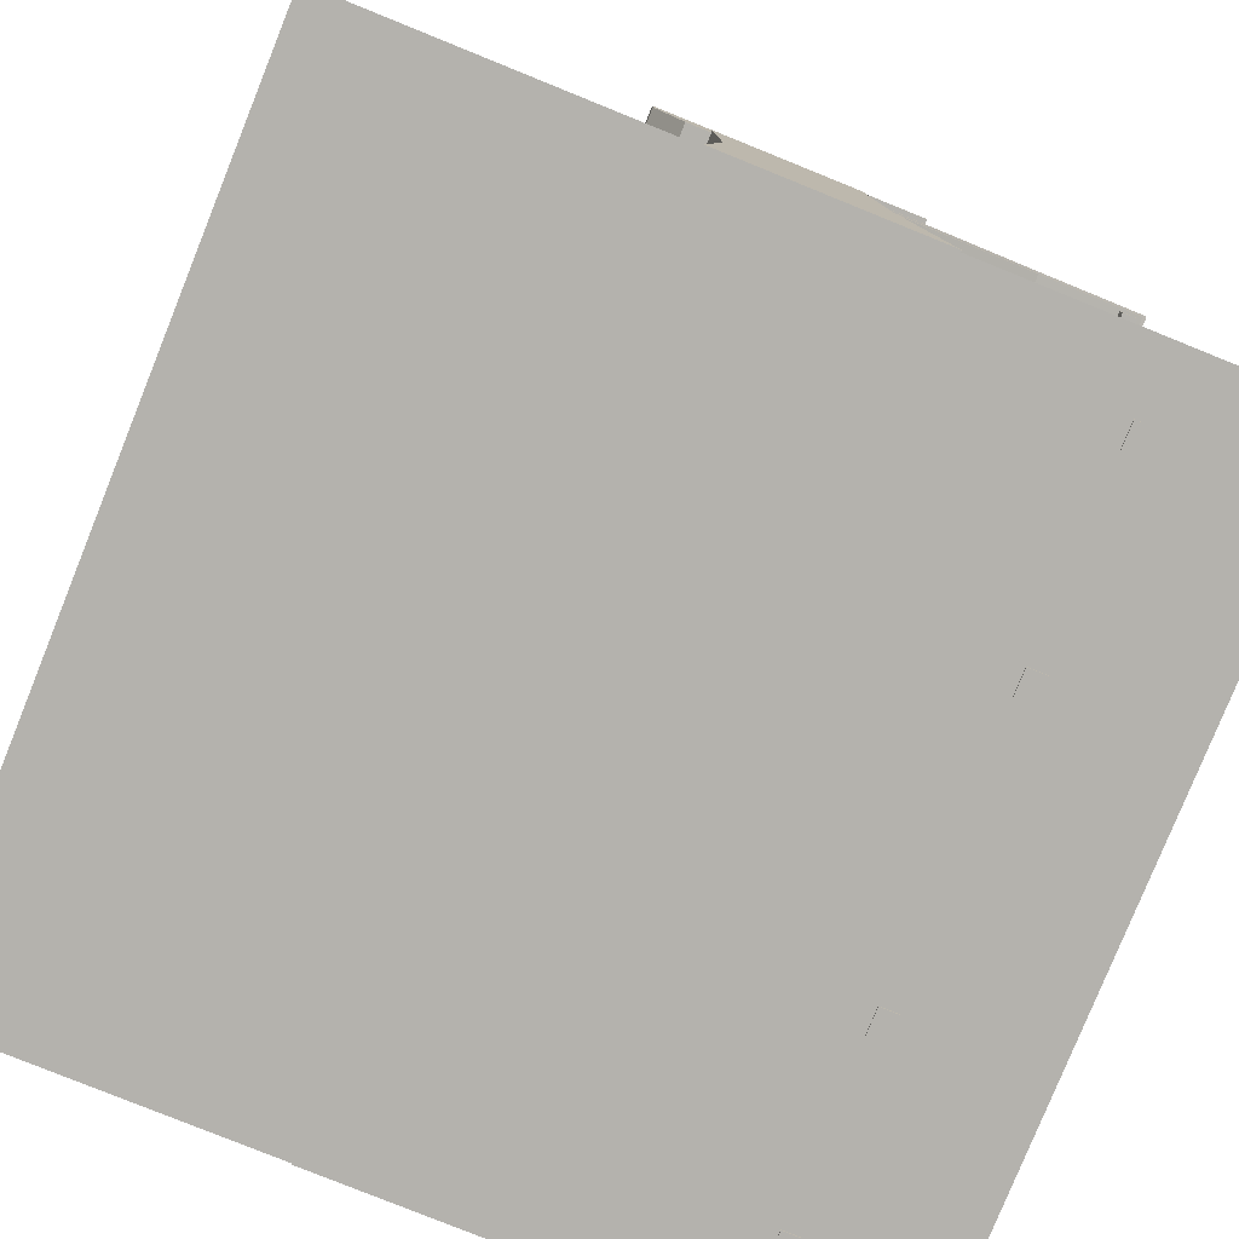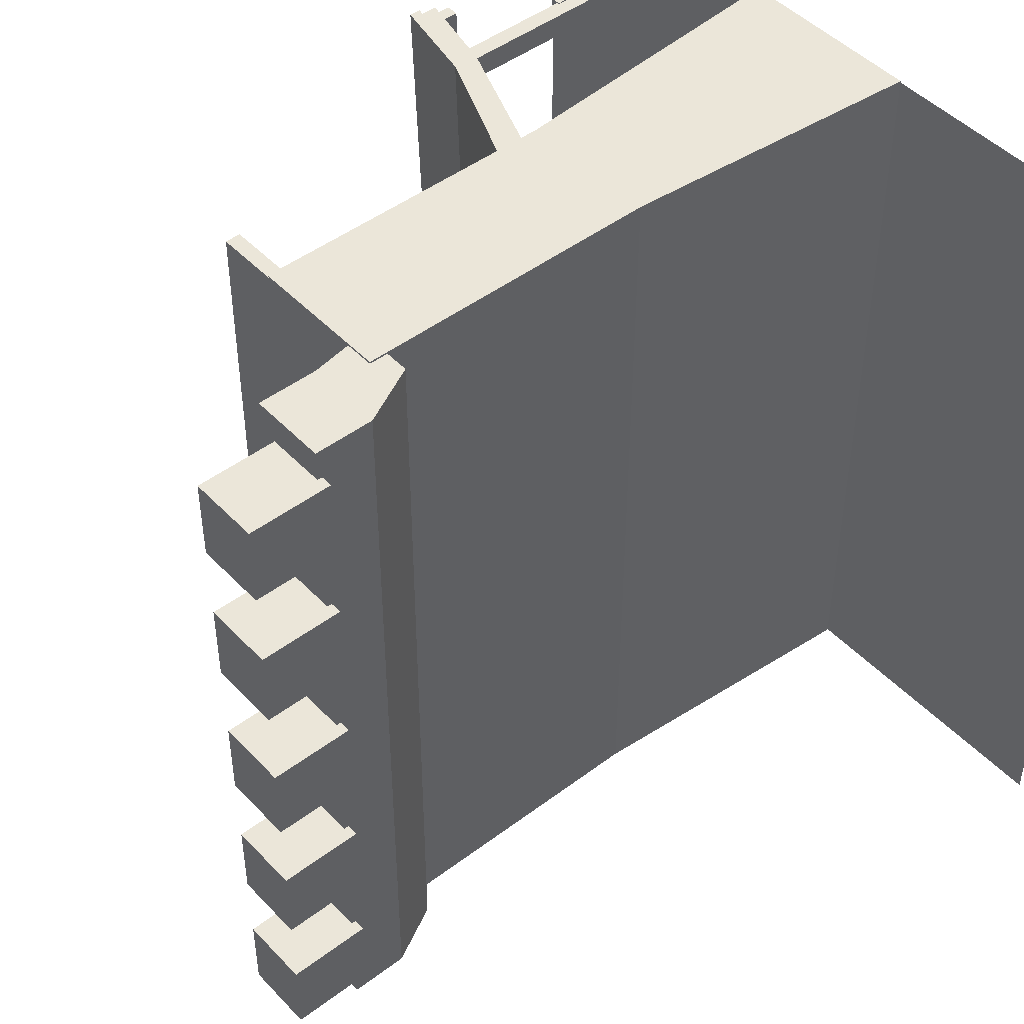
<metadata>
{"format":"obj","ext":"obj","renderer":"f3d","projection":"perspective","resolution":1024,"background":"white","views":[{"elev":-79.5,"azim":-22.0,"up":"+Y"},{"elev":46.9,"azim":-130.5,"up":"+Z"}]}
</metadata>
<code>
g
v  6.382 33.23 38.07
v  18.46 28.19 38.07
v  27.18 26.36 38.07
v  6.382 32.45 12.65
v  18.46 27.4 12.65
v  27.18 25.58 12.65
v  6.382 32.45 -12.76
v  18.46 27.4 -12.76
v  27.18 25.58 -12.76
v  6.382 33.23 -38.18
v  18.46 28.19 -38.18
v  27.18 26.36 -38.18
v  6.382 34.33 38.07
v  18.46 29.28 38.07
v  27.18 27.46 38.07
v  6.382 33.55 12.65
v  18.46 28.5 12.65
v  27.18 26.68 12.65
v  6.382 33.55 -12.76
v  18.46 28.5 -12.76
v  27.18 26.68 -12.76
v  6.382 34.33 -38.18
v  18.46 29.28 -38.18
v  27.18 27.46 -38.18
g roof
f 1 4 5
f 5 2 1
f 2 5 6
f 6 3 2
f 4 7 8
f 8 5 4
f 5 8 9
f 9 6 5
f 7 10 11
f 11 8 7
f 8 11 12
f 12 9 8
f 13 14 17
f 17 16 13
f 14 15 18
f 18 17 14
f 16 17 20
f 20 19 16
f 17 18 21
f 21 20 17
f 19 20 23
f 23 22 19
f 20 21 24
f 24 23 20
f 1 2 14
f 14 13 1
f 2 3 15
f 15 14 2
f 3 6 18
f 18 15 3
f 6 9 21
f 21 18 6
f 9 12 24
f 24 21 9
f 12 11 23
f 23 24 12
f 11 10 22
f 22 23 11
f 10 7 19
f 19 22 10
f 7 4 16
f 16 19 7
f 4 1 13
f 13 16 4
g
v  6.491 31.3 30.28
v  18.46 26.62 30.28
v  26.66 24.75 30.28
v  6.491 33.18 30.28
v  18.46 28.51 30.28
v  26.66 26.63 30.28
v  6.491 31.3 31.35
v  18.46 26.62 31.35
v  26.66 24.75 31.35
v  6.491 33.18 31.35
v  18.46 28.51 31.35
v  26.66 26.63 31.35
g floor
f 25 28 29
f 29 26 25
f 26 29 30
f 30 27 26
f 31 32 35
f 35 34 31
f 32 33 36
f 36 35 32
f 25 26 32
f 32 31 25
f 26 27 33
f 33 32 26
f 27 30 36
f 36 33 27
f 30 29 35
f 35 36 30
f 29 28 34
f 34 35 29
f 28 25 31
f 31 34 28
g
v  26.12 23.77 -37.79
v  26.12 23.29 -12.61
v  26.12 23.29 12.57
v  26.12 23.77 37.75
v  26.12 26.86 -37.79
v  26.12 26.38 -12.61
v  26.12 26.38 12.57
v  26.12 26.86 37.75
v  24.93 23.77 -37.79
v  24.93 23.29 -12.61
v  24.93 23.29 12.57
v  24.93 23.77 37.75
v  24.93 26.86 -37.79
v  24.93 26.38 -12.61
v  24.93 26.38 12.57
v  24.93 26.86 37.75
g floor
f 37 41 42
f 42 38 37
f 38 42 43
f 43 39 38
f 39 43 44
f 44 40 39
f 45 46 50
f 50 49 45
f 46 47 51
f 51 50 46
f 47 48 52
f 52 51 47
f 37 38 46
f 46 45 37
f 38 39 47
f 47 46 38
f 39 40 48
f 48 47 39
f 40 44 52
f 52 48 40
f 44 43 51
f 51 52 44
f 43 42 50
f 50 51 43
f 42 41 49
f 49 50 42
f 41 37 45
f 45 49 41
g
v  25.9 -0.1663 32.02
v  24.24 -0.1663 32.02
v  25.9 23.86 32.02
v  24.24 24.83 32.02
v  25.9 -0.1663 29.72
v  24.24 -0.1663 29.72
v  25.9 23.86 29.72
v  24.24 24.83 29.72
g floor
f 53 55 56
f 56 54 53
f 57 58 60
f 60 59 57
f 53 54 58
f 58 57 53
f 54 56 60
f 60 58 54
f 56 55 59
f 59 60 56
f 55 53 57
f 57 59 55
g
v  25.9 -0.1663 13.78
v  24.24 -0.1663 13.78
v  25.9 23.86 13.78
v  24.24 24.83 13.78
v  25.9 -0.1663 11.47
v  24.24 -0.1663 11.47
v  25.9 23.86 11.47
v  24.24 24.83 11.47
g floor
f 61 63 64
f 64 62 61
f 65 66 68
f 68 67 65
f 61 62 66
f 66 65 61
f 62 64 68
f 68 66 62
f 64 63 67
f 67 68 64
f 63 61 65
f 65 67 63
g
v  25.9 -0.1663 -12.11
v  24.24 -0.1663 -12.11
v  25.9 23.86 -12.11
v  24.24 24.83 -12.11
v  25.9 -0.1663 -14.42
v  24.24 -0.1663 -14.42
v  25.9 23.86 -14.42
v  24.24 24.83 -14.42
g floor
f 69 71 72
f 72 70 69
f 73 74 76
f 76 75 73
f 69 70 74
f 74 73 69
f 70 72 76
f 76 74 70
f 72 71 75
f 75 76 72
f 71 69 73
f 73 75 71
g
v  25.9 -0.1663 -29.76
v  24.24 -0.1663 -29.76
v  25.9 23.86 -29.76
v  24.24 24.83 -29.76
v  25.9 -0.1663 -32.07
v  24.24 -0.1663 -32.07
v  25.9 23.86 -32.07
v  24.24 24.83 -32.07
g floor
f 77 79 80
f 80 78 77
f 81 82 84
f 84 83 81
f 77 78 82
f 82 81 77
f 78 80 84
f 84 82 78
f 80 79 83
f 83 84 80
f 79 77 81
f 81 83 79
g
v  26.6 4.184 -32.04
v  26.6 3.709 -12.61
v  26.6 4.077 12.57
v  26.6 3.838 32.12
v  26.6 5.603 -32.04
v  26.6 5.128 -12.61
v  26.6 5.496 12.57
v  26.6 5.257 32.12
v  25.65 4.184 -32.04
v  25.65 3.709 -12.61
v  25.65 4.077 12.57
v  25.65 3.838 32.12
v  25.65 5.603 -32.04
v  25.65 5.128 -12.61
v  25.65 5.496 12.57
v  25.65 5.257 32.12
g floor
f 85 89 90
f 90 86 85
f 86 90 91
f 91 87 86
f 87 91 92
f 92 88 87
f 93 94 98
f 98 97 93
f 94 95 99
f 99 98 94
f 95 96 100
f 100 99 95
f 85 86 94
f 94 93 85
f 86 87 95
f 95 94 86
f 87 88 96
f 96 95 87
f 88 92 100
f 100 96 88
f 92 91 99
f 99 100 92
f 91 90 98
f 98 99 91
f 90 89 97
f 97 98 90
f 89 85 93
f 93 97 89
g
v  26.6 8.922 -32.04
v  26.6 8.447 -12.61
v  26.6 8.447 12.57
v  26.6 8.922 32.12
v  26.6 10.34 -32.04
v  26.6 9.867 -12.61
v  26.6 9.867 12.57
v  26.6 10.34 32.12
v  25.65 8.922 -32.04
v  25.65 8.447 -12.61
v  25.65 8.447 12.57
v  25.65 8.922 32.12
v  25.65 10.34 -32.04
v  25.65 9.867 -12.61
v  25.65 9.867 12.57
v  25.65 10.34 32.12
g floor
f 101 105 106
f 106 102 101
f 102 106 107
f 107 103 102
f 103 107 108
f 108 104 103
f 109 110 114
f 114 113 109
f 110 111 115
f 115 114 110
f 111 112 116
f 116 115 111
f 101 102 110
f 110 109 101
f 102 103 111
f 111 110 102
f 103 104 112
f 112 111 103
f 104 108 116
f 116 112 104
f 108 107 115
f 115 116 108
f 107 106 114
f 114 115 107
f 106 105 113
f 113 114 106
f 105 101 109
f 109 113 105
g
v  6.491 31.46 36.9
v  18.46 26.78 36.9
v  26.66 24.9 36.9
v  6.491 33.34 36.9
v  18.46 28.66 36.9
v  26.66 26.79 36.9
v  6.491 31.46 37.97
v  18.46 26.78 37.97
v  26.66 24.9 37.97
v  6.491 33.34 37.97
v  18.46 28.66 37.97
v  26.66 26.79 37.97
g floor
f 117 120 121
f 121 118 117
f 118 121 122
f 122 119 118
f 123 124 127
f 127 126 123
f 124 125 128
f 128 127 124
f 117 118 124
f 124 123 117
f 118 119 125
f 125 124 118
f 119 122 128
f 128 125 119
f 122 121 127
f 127 128 122
f 121 120 126
f 126 127 121
f 120 117 123
f 123 126 120
g
v  6.491 30.47 12.13
v  18.46 25.79 12.13
v  26.66 23.92 12.13
v  6.491 32.35 12.13
v  18.46 27.68 12.13
v  26.66 25.8 12.13
v  6.491 30.47 13.2
v  18.46 25.79 13.2
v  26.66 23.92 13.2
v  6.491 32.35 13.2
v  18.46 27.68 13.2
v  26.66 25.8 13.2
g floor
f 129 132 133
f 133 130 129
f 130 133 134
f 134 131 130
f 135 136 139
f 139 138 135
f 136 137 140
f 140 139 136
f 129 130 136
f 136 135 129
f 130 131 137
f 137 136 130
f 131 134 140
f 140 137 131
f 134 133 139
f 139 140 134
f 133 132 138
f 138 139 133
f 132 129 135
f 135 138 132
g
v  6.491 30.47 -13.41
v  18.46 25.79 -13.41
v  26.66 23.92 -13.41
v  6.491 32.35 -13.41
v  18.46 27.68 -13.41
v  26.66 25.8 -13.41
v  6.491 30.47 -12.35
v  18.46 25.79 -12.35
v  26.66 23.92 -12.35
v  6.491 32.35 -12.35
v  18.46 27.68 -12.35
v  26.66 25.8 -12.35
g floor
f 141 144 145
f 145 142 141
f 142 145 146
f 146 143 142
f 147 148 151
f 151 150 147
f 148 149 152
f 152 151 148
f 141 142 148
f 148 147 141
f 142 143 149
f 149 148 142
f 143 146 152
f 152 149 143
f 146 145 151
f 151 152 146
f 145 144 150
f 150 151 145
f 144 141 147
f 147 150 144
g
v  6.491 31.06 -31.47
v  18.46 26.39 -31.47
v  26.66 24.51 -31.47
v  6.491 32.95 -31.47
v  18.46 28.27 -31.47
v  26.66 26.4 -31.47
v  6.491 31.06 -30.4
v  18.46 26.39 -30.4
v  26.66 24.51 -30.4
v  6.491 32.95 -30.4
v  18.46 28.27 -30.4
v  26.66 26.4 -30.4
g floor
f 153 156 157
f 157 154 153
f 154 157 158
f 158 155 154
f 159 160 163
f 163 162 159
f 160 161 164
f 164 163 160
f 153 154 160
f 160 159 153
f 154 155 161
f 161 160 154
f 155 158 164
f 164 161 155
f 158 157 163
f 163 164 158
f 157 156 162
f 162 163 157
f 156 153 159
f 159 162 156
g
v  6.491 31.49 -37.58
v  18.46 26.81 -37.58
v  26.66 24.94 -37.58
v  6.491 33.37 -37.58
v  18.46 28.69 -37.58
v  26.66 26.82 -37.58
v  6.491 31.49 -36.51
v  18.46 26.81 -36.51
v  26.66 24.94 -36.51
v  6.491 33.37 -36.51
v  18.46 28.69 -36.51
v  26.66 26.82 -36.51
g floor
f 165 168 169
f 169 166 165
f 166 169 170
f 170 167 166
f 171 172 175
f 175 174 171
f 172 173 176
f 176 175 172
f 165 166 172
f 172 171 165
f 166 167 173
f 173 172 166
f 167 170 176
f 176 173 167
f 170 169 175
f 175 176 170
f 169 168 174
f 174 175 169
f 168 165 171
f 171 174 168
g
v  6.491 30.56 -0.6307
v  18.46 25.89 -0.6307
v  26.66 24.01 -0.6307
v  6.491 32.45 -0.6307
v  18.46 27.77 -0.6307
v  26.66 25.9 -0.6307
v  6.491 30.56 0.4382
v  18.46 25.89 0.4382
v  26.66 24.01 0.4382
v  6.491 32.45 0.4382
v  18.46 27.77 0.4382
v  26.66 25.9 0.4382
g floor
f 177 180 181
f 181 178 177
f 178 181 182
f 182 179 178
f 183 184 187
f 187 186 183
f 184 185 188
f 188 187 184
f 177 178 184
f 184 183 177
f 178 179 185
f 185 184 178
f 179 182 188
f 188 185 179
f 182 181 187
f 187 188 182
f 181 180 186
f 186 187 181
f 180 177 183
f 183 186 180
g
v  6.491 30.82 -22.73
v  18.46 26.14 -22.73
v  26.66 24.27 -22.73
v  6.491 32.71 -22.73
v  18.46 28.03 -22.73
v  26.66 26.15 -22.73
v  6.491 30.82 -21.66
v  18.46 26.14 -21.66
v  26.66 24.27 -21.66
v  6.491 32.71 -21.66
v  18.46 28.03 -21.66
v  26.66 26.15 -21.66
g floor
f 189 192 193
f 193 190 189
f 190 193 194
f 194 191 190
f 195 196 199
f 199 198 195
f 196 197 200
f 200 199 196
f 189 190 196
f 196 195 189
f 190 191 197
f 197 196 190
f 191 194 200
f 200 197 191
f 194 193 199
f 199 200 194
f 193 192 198
f 198 199 193
f 192 189 195
f 195 198 192
g
v  6.491 30.91 21.55
v  18.46 26.23 21.55
v  26.66 24.35 21.55
v  6.491 32.79 21.55
v  18.46 28.11 21.55
v  26.66 26.24 21.55
v  6.491 30.91 22.62
v  18.46 26.23 22.62
v  26.66 24.35 22.62
v  6.491 32.79 22.62
v  18.46 28.11 22.62
v  26.66 26.24 22.62
g floor
f 201 204 205
f 205 202 201
f 202 205 206
f 206 203 202
f 207 208 211
f 211 210 207
f 208 209 212
f 212 211 208
f 201 202 208
f 208 207 201
f 202 203 209
f 209 208 202
f 203 206 212
f 212 209 203
f 206 205 211
f 211 212 206
f 205 204 210
f 210 211 205
f 204 201 207
f 207 210 204
g
v  -37.96 0 37.92
v  -18.96 0 37.92
v  0.03706 0 37.92
v  19.04 0 37.92
v  38.04 0 37.92
v  -37.96 0 18.92
v  -18.96 0 18.92
v  0.03706 0 18.92
v  19.04 0 18.92
v  38.04 0 18.92
v  -37.96 0 -0.08028
v  -18.96 0 -0.08028
v  0.03706 0 -0.08028
v  19.04 0 -0.08028
v  38.04 0 -0.08028
v  -37.96 0 -19.08
v  -18.96 0 -19.08
v  0.03706 0 -19.08
v  19.04 0 -19.08
v  38.04 0 -19.08
v  -37.96 0 -38.08
v  -18.96 0 -38.08
v  0.03706 0 -38.08
v  19.04 0 -38.08
v  38.04 0 -38.08
g grass
f 218 213 219
f 214 219 213
f 219 214 220
f 215 220 214
f 220 215 221
f 216 221 215
f 221 216 222
f 217 222 216
f 223 218 224
f 219 224 218
f 224 219 225
f 220 225 219
f 225 220 226
f 221 226 220
f 226 221 227
f 222 227 221
f 228 223 229
f 224 229 223
f 229 224 230
f 225 230 224
f 230 225 231
f 226 231 225
f 231 226 232
f 227 232 226
f 233 228 234
f 229 234 228
f 234 229 235
f 230 235 229
f 235 230 236
f 231 236 230
f 236 231 237
f 232 237 231
g
v  6.568 57.97 37.99
v  12.6 57.97 37.99
v  6.568 57.97 -38.14
v  12.6 57.97 -38.14
v  6.568 59.42 37.99
v  12.6 59.42 37.99
v  6.568 59.42 -38.14
v  12.6 59.42 -38.14
g floor
f 238 240 241
f 241 239 238
f 242 243 245
f 245 244 242
f 238 239 243
f 243 242 238
f 239 241 245
f 245 243 239
f 241 240 244
f 244 245 241
f 240 238 242
f 242 244 240
g
v  7.352 51.78 29.18
v  7.411 50.37 29.18
v  11.17 56.92 29.18
v  12.26 56.88 29.18
v  7.352 51.78 30.72
v  7.411 50.37 30.72
v  11.17 56.92 30.72
v  12.26 56.88 30.72
g floor
f 246 248 249
f 249 247 246
f 250 251 253
f 253 252 250
f 246 247 251
f 251 250 246
f 247 249 253
f 253 251 247
f 249 248 252
f 252 253 249
f 248 246 250
f 250 252 248
g
v  6.563 56.78 29.18
v  13.07 56.78 29.18
v  6.563 57.99 29.18
v  13.07 57.99 29.18
v  6.563 56.78 30.69
v  13.07 56.78 30.69
v  6.563 57.99 30.69
v  13.07 57.99 30.69
g floor
f 254 256 257
f 257 255 254
f 258 259 261
f 261 260 258
f 254 255 259
f 259 258 254
f 255 257 261
f 261 259 255
f 257 256 260
f 260 261 257
f 256 254 258
f 258 260 256
g
v  6.57 49.81 29.18
v  7.564 49.81 29.18
v  6.57 56.82 29.18
v  7.564 56.82 29.18
v  6.57 49.81 30.72
v  7.564 49.81 30.72
v  6.57 56.82 30.72
v  7.564 56.82 30.72
g floor
f 262 264 265
f 265 263 262
f 266 267 269
f 269 268 266
f 262 263 267
f 267 266 262
f 263 265 269
f 269 267 263
f 265 264 268
f 268 269 265
f 264 262 266
f 266 268 264
g
v  7.352 51.78 -0.8809
v  7.411 50.37 -0.8809
v  11.17 56.92 -0.8809
v  12.26 56.88 -0.8809
v  7.352 51.78 0.6609
v  7.411 50.37 0.6609
v  11.17 56.92 0.6609
v  12.26 56.88 0.6609
g floor
f 270 272 273
f 273 271 270
f 274 275 277
f 277 276 274
f 270 271 275
f 275 274 270
f 271 273 277
f 277 275 271
f 273 272 276
f 276 277 273
f 272 270 274
f 274 276 272
g
v  6.563 56.78 -0.8809
v  13.07 56.78 -0.8809
v  6.563 57.99 -0.8809
v  13.07 57.99 -0.8809
v  6.563 56.78 0.6307
v  13.07 56.78 0.6307
v  6.563 57.99 0.6307
v  13.07 57.99 0.6307
g floor
f 278 280 281
f 281 279 278
f 282 283 285
f 285 284 282
f 278 279 283
f 283 282 278
f 279 281 285
f 285 283 279
f 281 280 284
f 284 285 281
f 280 278 282
f 282 284 280
g
v  6.57 49.81 -0.8809
v  7.564 49.81 -0.8809
v  6.57 56.82 -0.8809
v  7.564 56.82 -0.8809
v  6.57 49.81 0.6609
v  7.564 49.81 0.6609
v  6.57 56.82 0.6609
v  7.564 56.82 0.6609
g floor
f 286 288 289
f 289 287 286
f 290 291 293
f 293 292 290
f 286 287 291
f 291 290 286
f 287 289 293
f 293 291 287
f 289 288 292
f 292 293 289
f 288 286 290
f 290 292 288
g
v  7.352 51.78 -16.04
v  7.411 50.37 -16.04
v  11.17 56.92 -16.04
v  12.26 56.88 -16.04
v  7.352 51.78 -14.49
v  7.411 50.37 -14.49
v  11.17 56.92 -14.49
v  12.26 56.88 -14.49
g floor
f 294 296 297
f 297 295 294
f 298 299 301
f 301 300 298
f 294 295 299
f 299 298 294
f 295 297 301
f 301 299 295
f 297 296 300
f 300 301 297
f 296 294 298
f 298 300 296
g
v  6.563 56.78 -16.04
v  13.07 56.78 -16.04
v  6.563 57.99 -16.04
v  13.07 57.99 -16.04
v  6.563 56.78 -14.52
v  13.07 56.78 -14.52
v  6.563 57.99 -14.52
v  13.07 57.99 -14.52
g floor
f 302 304 305
f 305 303 302
f 306 307 309
f 309 308 306
f 302 303 307
f 307 306 302
f 303 305 309
f 309 307 303
f 305 304 308
f 308 309 305
f 304 302 306
f 306 308 304
g
v  6.57 49.81 -16.04
v  7.564 49.81 -16.04
v  6.57 56.82 -16.04
v  7.564 56.82 -16.04
v  6.57 49.81 -14.49
v  7.564 49.81 -14.49
v  6.57 56.82 -14.49
v  7.564 56.82 -14.49
g floor
f 310 312 313
f 313 311 310
f 314 315 317
f 317 316 314
f 310 311 315
f 315 314 310
f 311 313 317
f 317 315 311
f 313 312 316
f 316 317 313
f 312 310 314
f 314 316 312
g
v  7.352 51.78 14.37
v  7.411 50.37 14.37
v  11.17 56.92 14.37
v  12.26 56.88 14.37
v  7.352 51.78 15.92
v  7.411 50.37 15.92
v  11.17 56.92 15.92
v  12.26 56.88 15.92
g floor
f 318 320 321
f 321 319 318
f 322 323 325
f 325 324 322
f 318 319 323
f 323 322 318
f 319 321 325
f 325 323 319
f 321 320 324
f 324 325 321
f 320 318 322
f 322 324 320
g
v  6.563 56.78 14.37
v  13.07 56.78 14.37
v  6.563 57.99 14.37
v  13.07 57.99 14.37
v  6.563 56.78 15.89
v  13.07 56.78 15.89
v  6.563 57.99 15.89
v  13.07 57.99 15.89
g floor
f 326 328 329
f 329 327 326
f 330 331 333
f 333 332 330
f 326 327 331
f 331 330 326
f 327 329 333
f 333 331 327
f 329 328 332
f 332 333 329
f 328 326 330
f 330 332 328
g
v  6.57 49.81 14.37
v  7.564 49.81 14.37
v  6.57 56.82 14.37
v  7.564 56.82 14.37
v  6.57 49.81 15.92
v  7.564 49.81 15.92
v  6.57 56.82 15.92
v  7.564 56.82 15.92
g floor
f 334 336 337
f 337 335 334
f 338 339 341
f 341 340 338
f 334 335 339
f 339 338 334
f 335 337 341
f 341 339 335
f 337 336 340
f 340 341 337
f 336 334 338
f 338 340 336
g
v  -9.366 57.57 37.89
v  -3.862 57.57 37.89
v  -9.366 57.57 -38.34
v  -3.862 57.57 -38.34
v  -12.25 68.97 37.89
v  -4.818 68.97 37.89
v  -12.25 68.97 -38.34
v  -4.818 68.97 -38.34
v  -12.25 63.27 37.89
v  -4.818 63.27 37.89
v  -4.818 63.27 -38.34
v  -12.25 63.27 -38.34
g limestone
f 342 344 345
f 345 343 342
f 346 347 349
f 349 348 346
f 342 343 351
f 351 350 342
f 350 351 347
f 347 346 350
f 343 345 352
f 352 351 343
f 351 352 349
f 349 347 351
f 345 344 353
f 353 352 345
f 352 353 348
f 348 349 352
f 344 342 350
f 350 353 344
f 353 350 346
f 346 348 353
g
v  -9.395 -8e-06 38.08
v  9.134 -7e-06 38.08
v  -9.395 -8e-06 -38.17
v  9.134 -8e-06 -38.17
v  -7.024 59.38 38.08
v  6.764 59.38 38.08
v  -7.024 59.38 -38.17
v  6.764 59.38 -38.17
v  -7.024 29.69 38.08
v  6.764 29.69 38.08
v  6.764 29.69 -38.17
v  -7.024 29.69 -38.17
g limestone
f 354 356 357
f 357 355 354
f 358 359 361
f 361 360 358
f 354 355 363
f 363 362 354
f 362 363 359
f 359 358 362
f 355 357 364
f 364 363 355
f 363 364 361
f 361 359 363
f 357 356 365
f 365 364 357
f 364 365 360
f 360 361 364
f 356 354 362
f 362 365 356
f 365 362 358
f 358 360 365
g
v  -13.39 68.5 19.65
v  -6.594 68.5 19.65
v  -13.39 68.5 11.8
v  -6.594 68.5 11.8
v  -13.39 76.58 19.65
v  -6.594 76.58 19.65
v  -13.39 76.58 11.8
v  -6.594 76.58 11.8
g limestone
f 366 368 369
f 369 367 366
f 370 371 373
f 373 372 370
f 366 367 371
f 371 370 366
f 367 369 373
f 373 371 367
f 369 368 372
f 372 373 369
f 368 366 370
f 370 372 368
g
v  -13.39 68.5 3.793
v  -6.594 68.5 3.793
v  -13.39 68.5 -4.064
v  -6.594 68.5 -4.064
v  -13.39 76.58 3.793
v  -6.594 76.58 3.793
v  -13.39 76.58 -4.064
v  -6.594 76.58 -4.064
g limestone
f 374 376 377
f 377 375 374
f 378 379 381
f 381 380 378
f 374 375 379
f 379 378 374
f 375 377 381
f 381 379 375
f 377 376 380
f 380 381 377
f 376 374 378
f 378 380 376
g
v  -13.39 68.5 -11.46
v  -6.594 68.5 -11.46
v  -13.39 68.5 -19.32
v  -6.594 68.5 -19.32
v  -13.39 76.58 -11.46
v  -6.594 76.58 -11.46
v  -13.39 76.58 -19.32
v  -6.594 76.58 -19.32
g limestone
f 382 384 385
f 385 383 382
f 386 387 389
f 389 388 386
f 382 383 387
f 387 386 382
f 383 385 389
f 389 387 383
f 385 384 388
f 388 389 385
f 384 382 386
f 386 388 384
g
v  -13.39 68.5 34.91
v  -6.594 68.5 34.91
v  -13.39 68.5 27.05
v  -6.594 68.5 27.05
v  -13.39 76.58 34.91
v  -6.594 76.58 34.91
v  -13.39 76.58 27.05
v  -6.594 76.58 27.05
g limestone
f 390 392 393
f 393 391 390
f 394 395 397
f 397 396 394
f 390 391 395
f 395 394 390
f 391 393 397
f 397 395 391
f 393 392 396
f 396 397 393
f 392 390 394
f 394 396 392
g
v  -13.39 68.5 -26.77
v  -6.594 68.5 -26.77
v  -13.39 68.5 -34.63
v  -6.594 68.5 -34.63
v  -13.39 76.58 -26.77
v  -6.594 76.58 -26.77
v  -13.39 76.58 -34.63
v  -6.594 76.58 -34.63
g limestone
f 398 400 401
f 401 399 398
f 402 403 405
f 405 404 402
f 398 399 403
f 403 402 398
f 399 401 405
f 405 403 399
f 401 400 404
f 404 405 401
f 400 398 402
f 402 404 400
g
v  6.563 56.78 -31.3
v  13.07 56.78 -31.3
v  6.563 57.99 -31.3
v  13.07 57.99 -31.3
v  6.563 56.78 -29.78
v  13.07 56.78 -29.78
v  6.563 57.99 -29.78
v  13.07 57.99 -29.78
g floor
f 406 408 409
f 409 407 406
f 410 411 413
f 413 412 410
f 406 407 411
f 411 410 406
f 407 409 413
f 413 411 407
f 409 408 412
f 412 413 409
f 408 406 410
f 410 412 408
g
v  7.352 51.78 -31.3
v  7.411 50.37 -31.3
v  11.17 56.92 -31.3
v  12.26 56.88 -31.3
v  7.352 51.78 -29.75
v  7.411 50.37 -29.75
v  11.17 56.92 -29.75
v  12.26 56.88 -29.75
g floor
f 414 416 417
f 417 415 414
f 418 419 421
f 421 420 418
f 414 415 419
f 419 418 414
f 415 417 421
f 421 419 415
f 417 416 420
f 420 421 417
f 416 414 418
f 418 420 416
g
v  6.57 49.81 -31.3
v  7.564 49.81 -31.3
v  6.57 56.82 -31.3
v  7.564 56.82 -31.3
v  6.57 49.81 -29.75
v  7.564 49.81 -29.75
v  6.57 56.82 -29.75
v  7.564 56.82 -29.75
g floor
f 422 424 425
f 425 423 422
f 426 427 429
f 429 428 426
f 422 423 427
f 427 426 422
f 423 425 429
f 429 427 423
f 425 424 428
f 428 429 425
f 424 422 426
f 426 428 424
g

</code>
